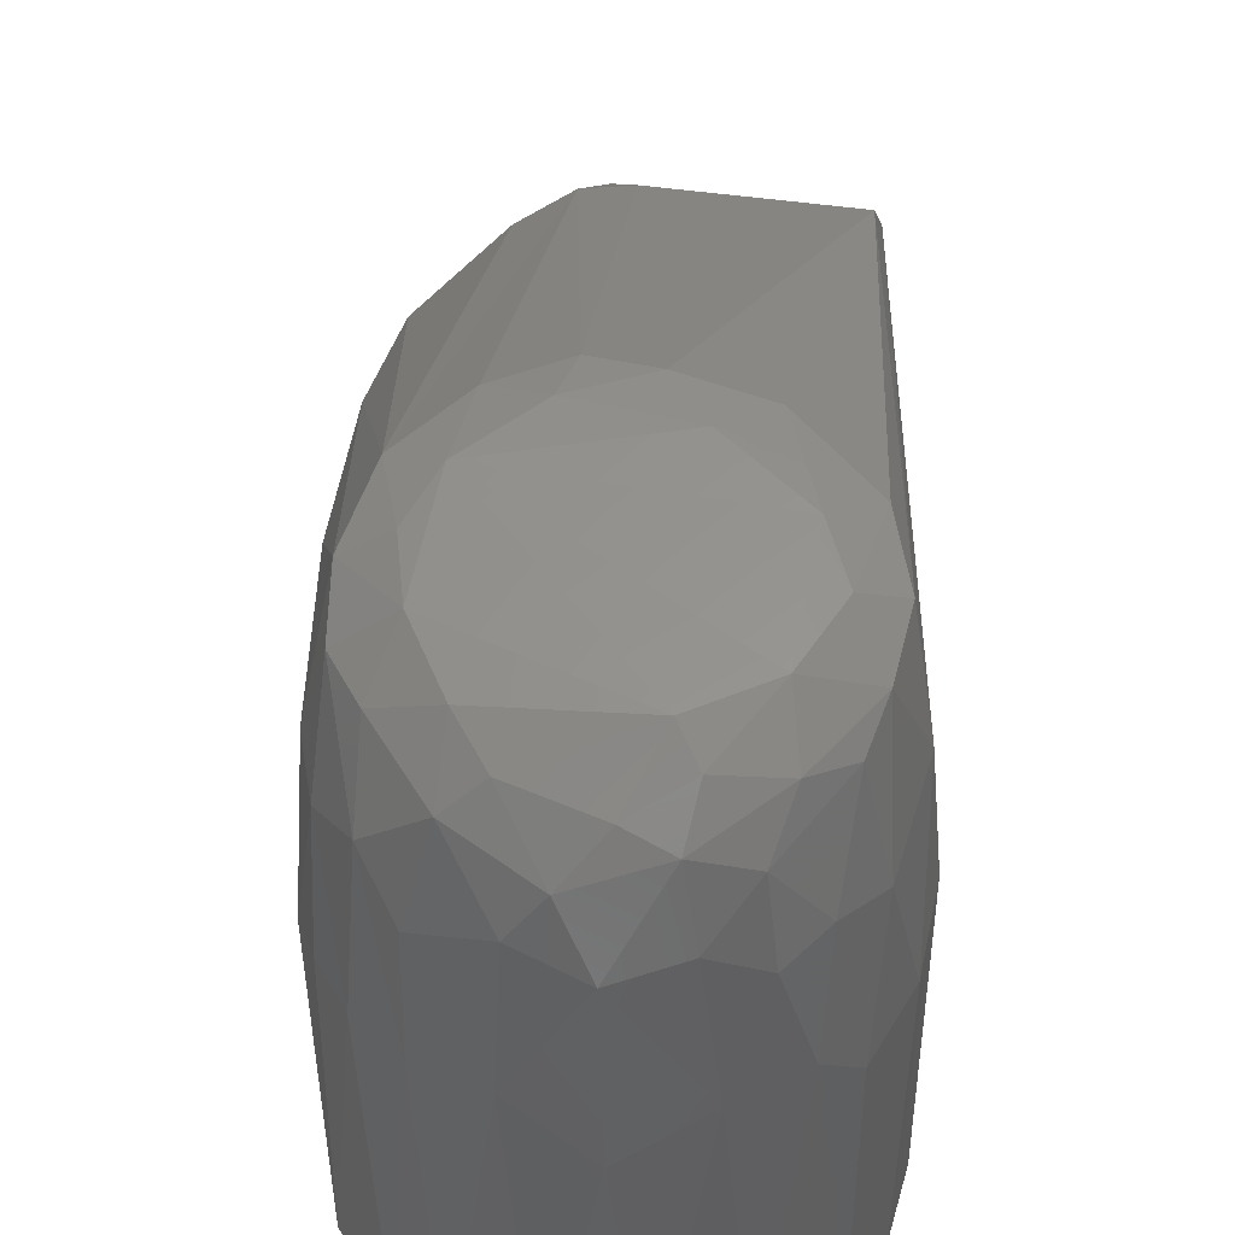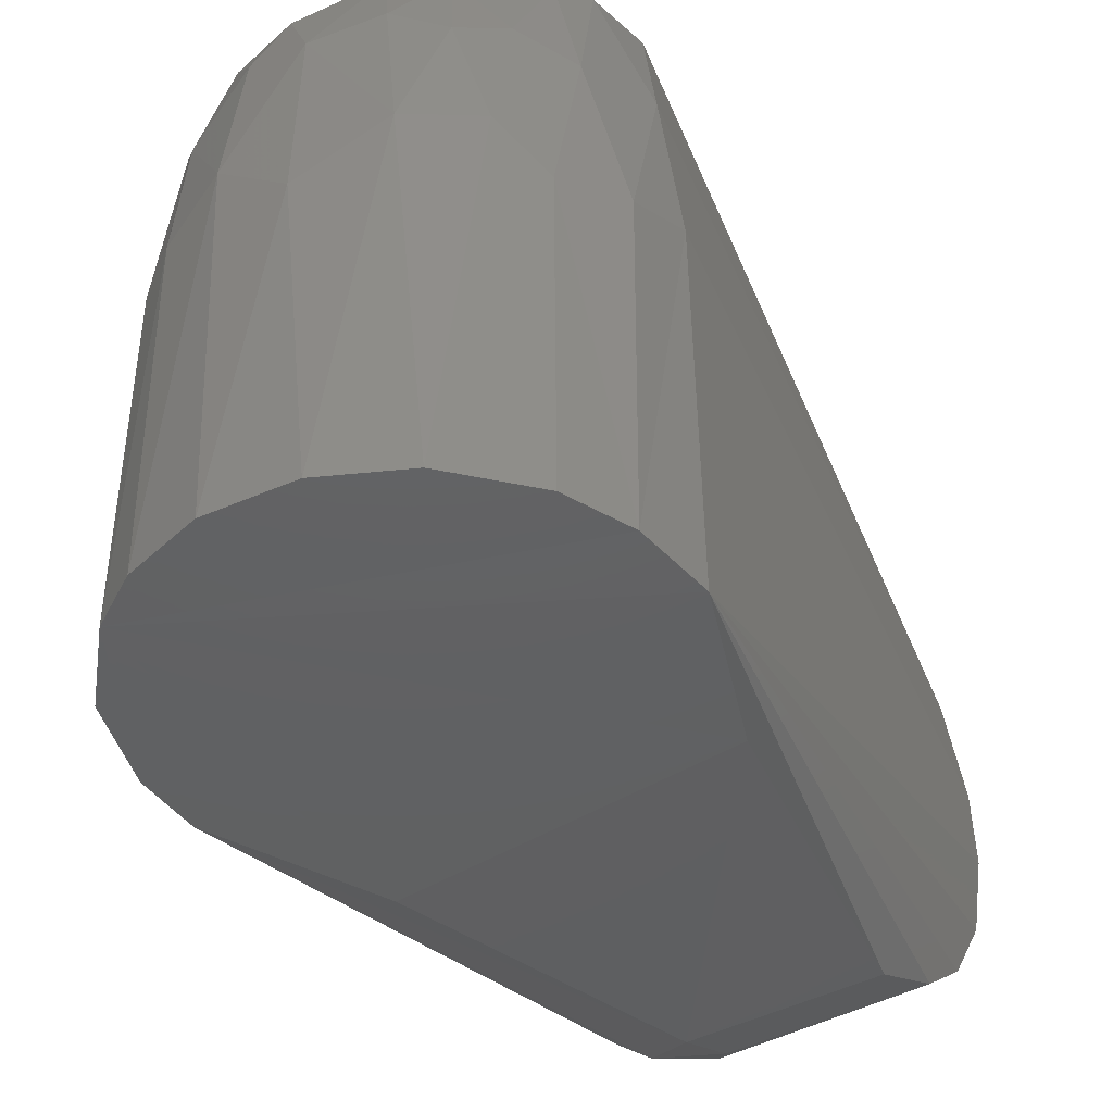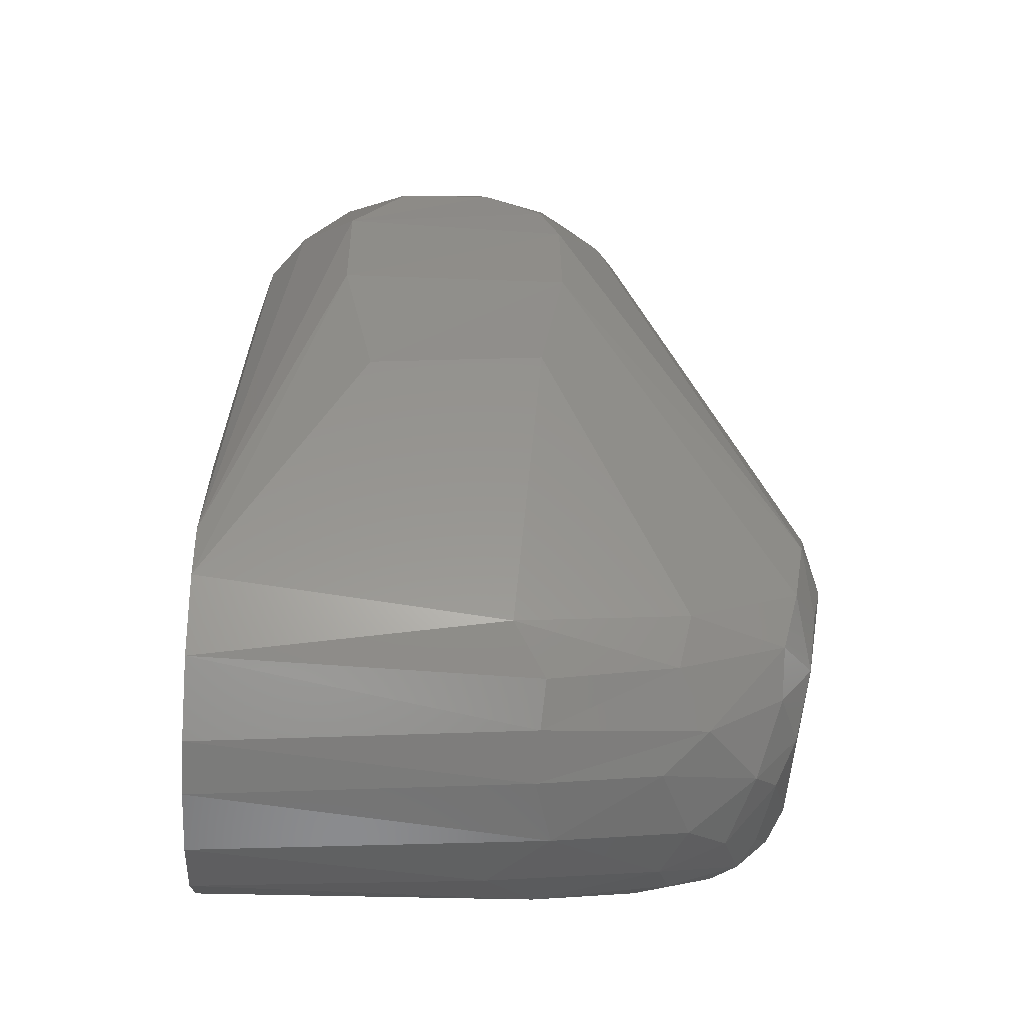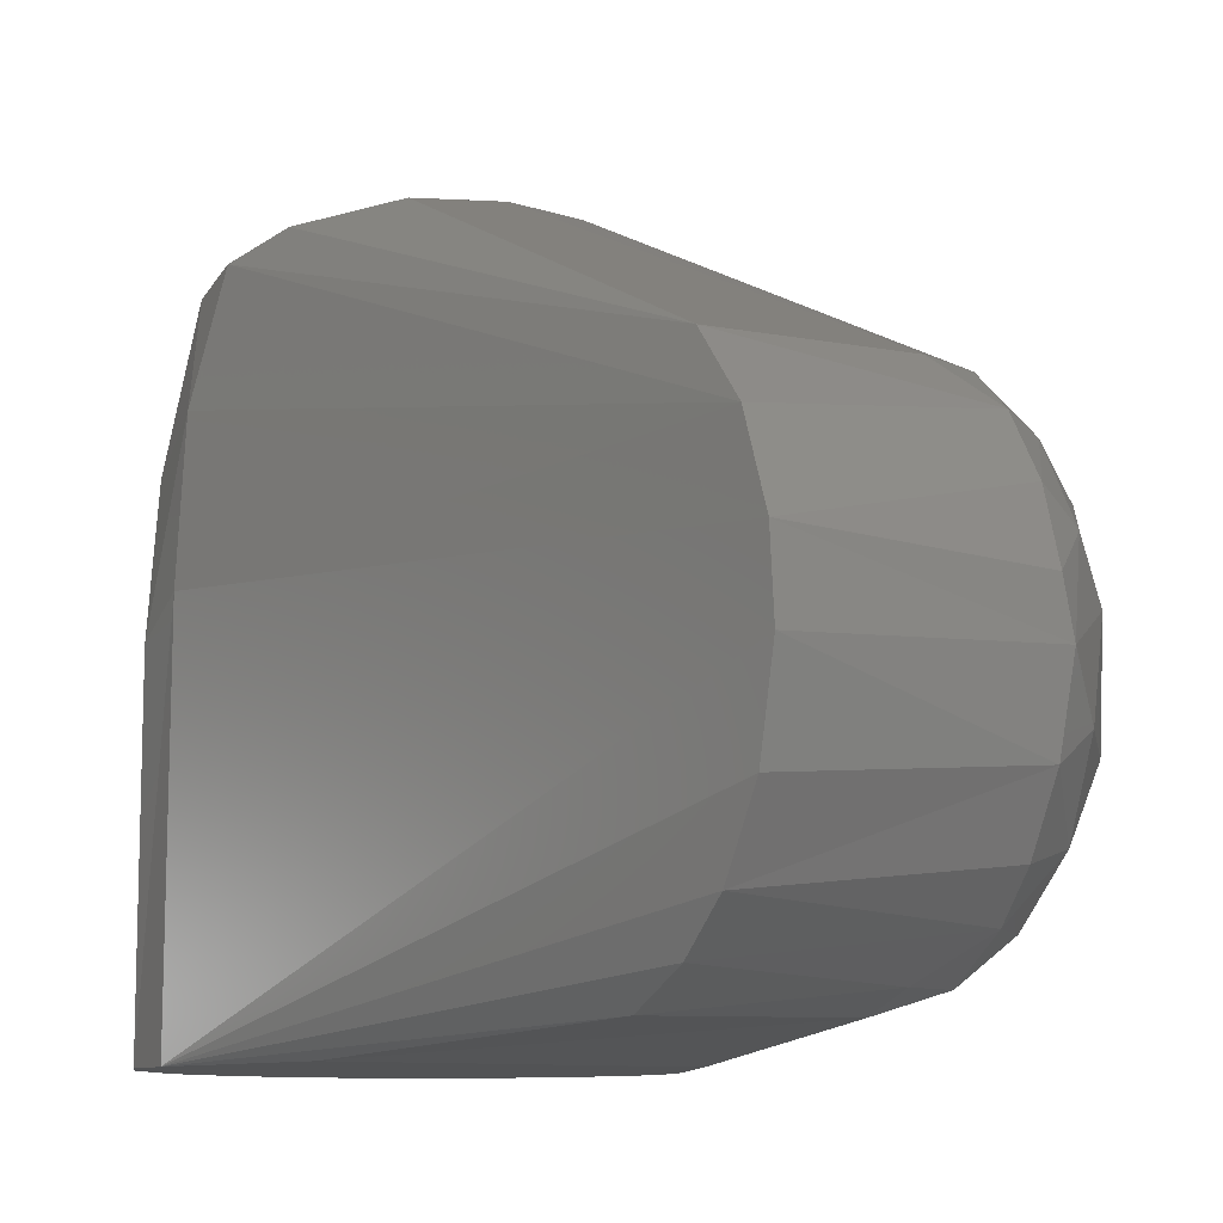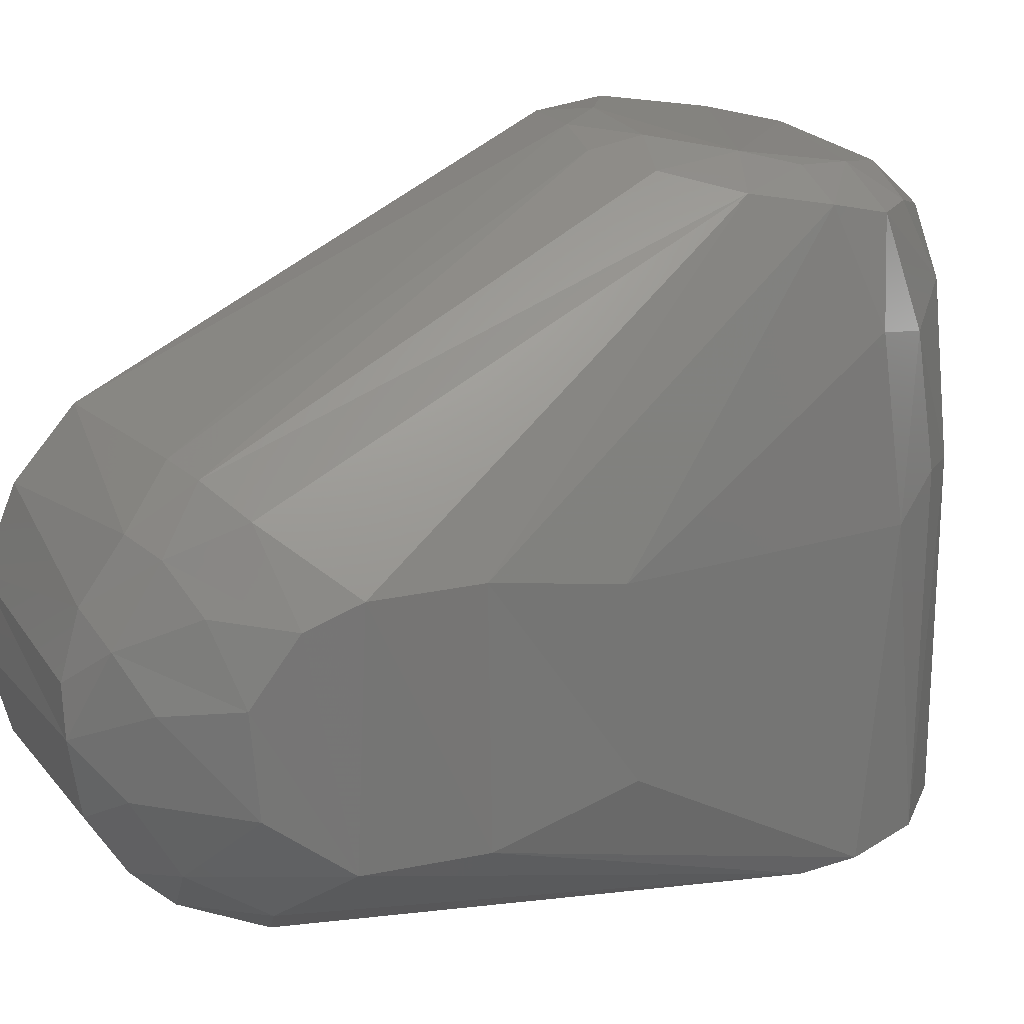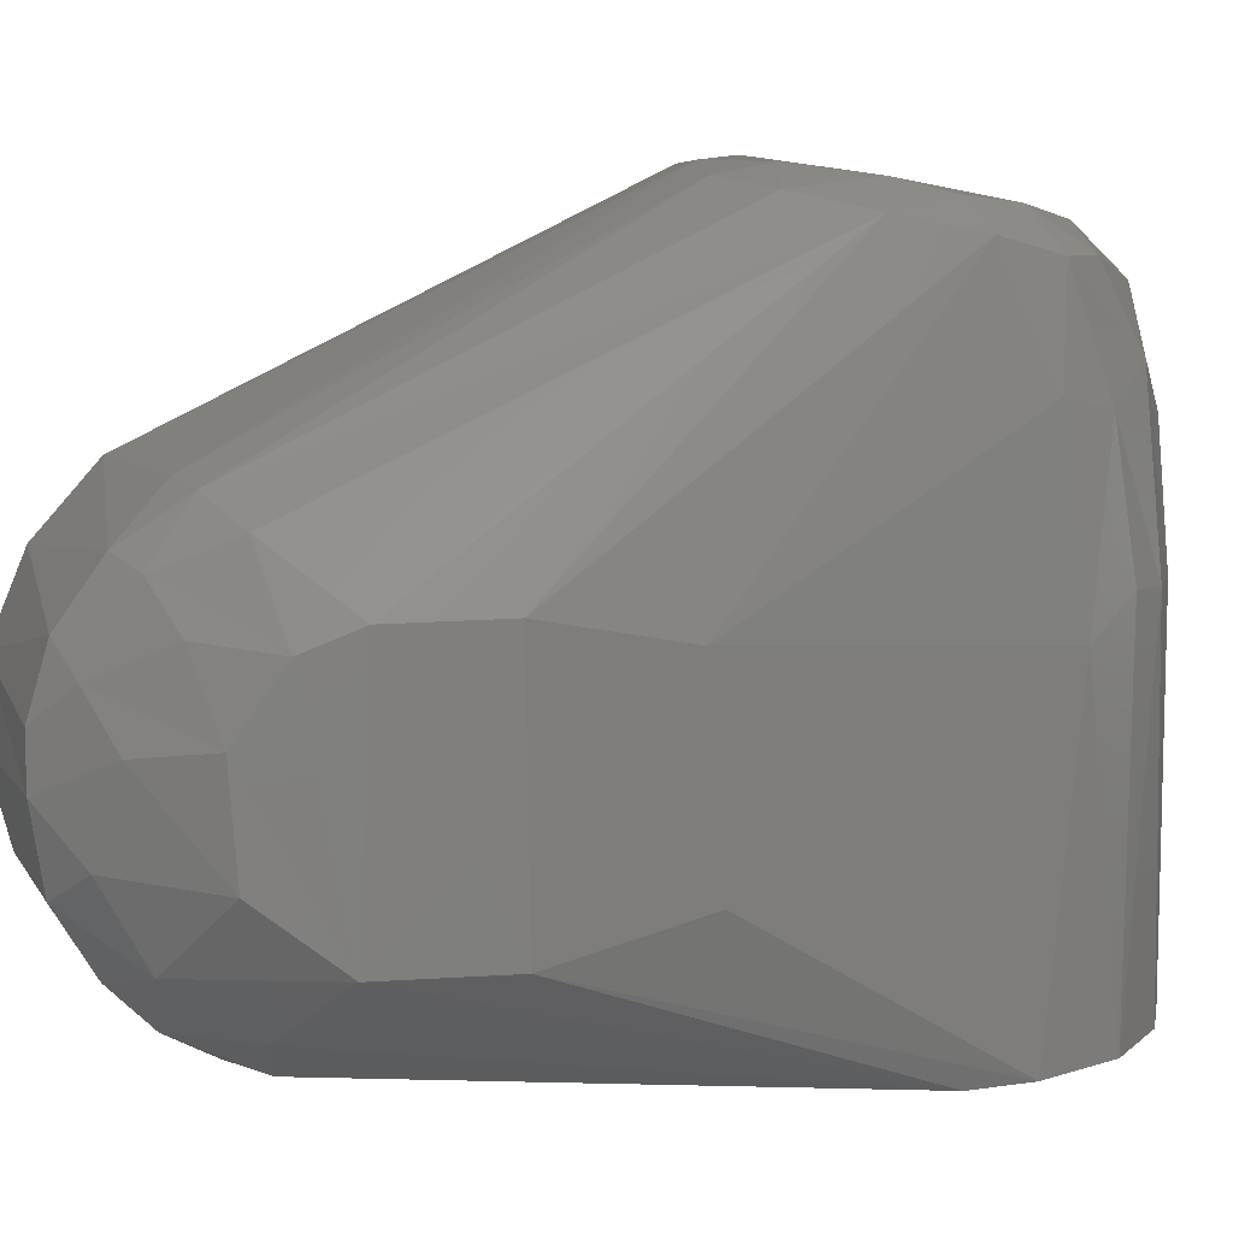
<metadata>
{"format":"stl","ext":"stl","renderer":"f3d","projection":"perspective","resolution":1024,"background":"white","views":[{"elev":47.6,"azim":-179.9,"up":"+Y"},{"elev":-43.0,"azim":-156.4,"up":"+Y"},{"elev":-32.9,"azim":86.5,"up":"+Z"},{"elev":-10.1,"azim":-40.0,"up":"+Y"},{"elev":21.5,"azim":51.1,"up":"+Y"},{"elev":10.0,"azim":60.0,"up":"+Y"}]}
</metadata>
<code>
# stl→obj: 102 verts, 200 faces
v 0.03265 -0.06621 -0.07677
v 0.04155 -0.06621 -0.06271
v 0.04407 -0.06626 -0.04578
v 0.04214 -0.06627 -0.03373
v 0.0234 -0.06631 -0.005924
v -0.03776 -0.06637 -0.02026
v -0.04414 -0.06654 -0.05122
v -0.04014 -0.06633 -0.06537
v -0.03335 -0.0663 -0.07619
v -0.01977 -0.06627 -0.08669
v -0.004922 -0.06624 -0.09111
v 0.01088 -0.06622 -0.09
v 0.02421 -0.06621 -0.08411
v 0.04384 0.00372 0.0114
v 0.04073 0.03356 -0.04982
v 0.03556 0.05647 -0.04118
v -0.04111 -0.04847 0.0699
v 0.0006192 -0.04359 0.08171
v -0.001016 -0.03171 0.08854
v -0.04296 -0.03509 0.07852
v 0.001485 -0.005638 -0.0911
v 0.03512 0.003438 -0.0735
v -0.03427 0.06099 -0.03615
v -0.03674 0.05753 -0.0493
v -0.03972 0.02364 0.06398
v -0.02144 0.06505 -0.02286
v 0.02998 0.05969 -0.02627
v 0.01778 0.0627 -0.01669
v 0.006349 0.02418 0.06835
v 0.01654 0.01949 0.06532
v 0.03289 0.008874 0.05566
v 0.03248 0.03735 -0.07137
v 0.02191 0.04807 -0.07628
v 0.03103 0.05273 -0.06317
v 0.004767 0.06432 -0.01271
v -0.04227 0.01101 0.07511
v -0.04374 -0.004602 0.08149
v -0.00123 0.004915 0.0869
v 0.001129 0.01616 0.07922
v -0.0405 0.03435 -0.05395
v 0.02142 0.06442 -0.03218
v 0.0119 -0.04062 0.07823
v 0.0322 -0.03892 0.05776
v 0.02593 -0.0271 0.07175
v 0.02727 0.002954 -0.08126
v 0.02012 0.05726 -0.06643
v -0.006843 0.05901 -0.06962
v 0.02598 0.0602 -0.05347
v 0.03928 -0.03919 0.03581
v 0.04414 -0.03293 0.008334
v 0.039 0.008931 0.03635
v -0.03295 -0.004426 -0.07634
v -0.04043 -0.0008361 -0.06486
v -0.04387 -0.0185 0.08253
v -0.0002854 -0.01669 0.09111
v -0.02544 0.06447 -0.0416
v 0.03595 0.05305 -0.05376
v 0.01539 0.006835 -0.08807
v 0.002276 0.03026 -0.08854
v 0.01413 0.03495 -0.08502
v 0.04005 0.004353 -0.06469
v 0.007885 0.04339 -0.08439
v -0.007737 0.04822 -0.08274
v 0.0001514 -0.06182 0.05243
v 0.009023 -0.05814 0.05988
v -0.002678 -0.05836 0.06303
v -0.03533 -0.06238 0.04636
v 0.01697 -0.05068 0.06433
v -0.01362 0.005117 -0.08881
v -0.01004 0.03367 -0.08644
v 0.008848 -0.02595 0.08572
v 0.00283 -0.05122 0.07437
v -0.0334 0.05521 -0.06189
v -0.02089 0.06013 -0.06394
v -0.02197 0.053 -0.07431
v -0.02987 0.05045 -0.06951
v 0.04342 -0.002365 -0.05367
v -0.03884 -0.05654 0.06001
v -0.04348 0.00524 -0.05186
v -0.03478 0.027 -0.07047
v 0.008003 0.06622 -0.02225
v -0.01805 0.04399 -0.08129
v 0.02901 0.004875 0.06504
v 0.009006 0.01378 0.07735
v 0.0177 0.006174 0.07533
v 0.02522 -0.007649 0.07296
v 0.01426 -0.009584 0.08299
v 0.00677 -0.0003373 0.08596
v 0.01496 0.05337 -0.07437
v -0.02591 0.00556 -0.08257
v -0.01989 0.02755 -0.08427
v 0.03883 0.03102 -0.0607
v -0.006377 0.06613 -0.01735
v -0.001868 -0.007386 0.09053
v -0.01022 0.05536 -0.07567
v 9.417e-05 0.05125 -0.07994
v -0.02879 0.06162 -0.0521
v 0.02688 0.02839 -0.07867
v -0.003074 0.02502 0.06826
v -0.02713 0.03046 -0.07852
v -0.01196 0.06654 -0.02821
v 0.02725 0.06169 -0.04142
f 1 2 3
f 1 3 4
f 1 4 5
f 1 5 6
f 1 6 7
f 1 7 8
f 1 8 9
f 1 9 10
f 1 10 11
f 1 11 12
f 1 12 13
f 14 15 16
f 17 18 19
f 17 19 20
f 17 20 7
f 21 12 11
f 2 1 22
f 23 24 25
f 23 25 26
f 27 28 29
f 27 29 30
f 27 30 31
f 32 33 34
f 29 28 35
f 36 37 38
f 36 38 39
f 36 39 25
f 36 25 24
f 36 24 40
f 41 28 27
f 42 43 44
f 19 18 42
f 45 22 1
f 46 47 48
f 46 48 34
f 46 34 33
f 49 3 50
f 49 51 31
f 49 31 43
f 52 9 8
f 52 8 53
f 54 7 20
f 54 20 19
f 54 19 55
f 56 23 26
f 57 34 48
f 57 48 16
f 57 16 15
f 57 32 34
f 58 12 21
f 58 21 59
f 58 59 60
f 61 2 22
f 62 33 60
f 62 60 59
f 62 59 63
f 64 65 66
f 64 66 67
f 68 43 42
f 69 70 59
f 69 59 21
f 69 21 11
f 69 11 10
f 71 55 19
f 71 19 42
f 71 42 44
f 72 18 17
f 72 66 65
f 72 65 68
f 72 68 42
f 72 42 18
f 73 74 75
f 73 75 76
f 73 40 24
f 77 3 2
f 77 2 61
f 77 15 14
f 77 14 50
f 77 50 3
f 51 49 50
f 51 50 14
f 51 14 16
f 51 16 27
f 51 27 31
f 78 67 66
f 78 66 72
f 78 72 17
f 78 17 7
f 78 7 67
f 8 7 79
f 8 79 53
f 4 3 49
f 4 49 43
f 4 43 68
f 4 68 65
f 4 65 64
f 4 64 5
f 79 7 54
f 79 54 37
f 79 37 36
f 79 36 40
f 79 40 53
f 13 12 58
f 13 58 45
f 13 45 1
f 80 52 53
f 80 53 40
f 80 40 73
f 80 73 76
f 81 35 28
f 81 28 41
f 82 76 75
f 82 75 63
f 83 31 30
f 83 30 84
f 83 84 85
f 83 85 86
f 43 31 83
f 43 83 86
f 43 86 44
f 87 88 55
f 87 55 71
f 87 71 44
f 87 44 86
f 86 85 88
f 86 88 87
f 89 47 46
f 89 46 33
f 89 33 62
f 90 10 9
f 90 9 52
f 90 91 69
f 90 69 10
f 92 15 77
f 92 77 61
f 92 61 22
f 92 22 32
f 92 32 57
f 92 57 15
f 93 35 81
f 93 26 25
f 94 55 88
f 94 88 38
f 94 38 37
f 37 54 55
f 37 55 94
f 95 63 75
f 95 75 74
f 95 74 47
f 47 89 96
f 47 96 95
f 97 24 23
f 97 23 56
f 97 56 74
f 97 74 73
f 97 73 24
f 32 22 45
f 32 45 98
f 98 45 58
f 98 58 60
f 98 60 33
f 98 33 32
f 84 39 38
f 84 38 88
f 84 88 85
f 84 30 29
f 84 29 39
f 99 39 29
f 99 29 35
f 99 35 93
f 99 93 25
f 99 25 39
f 100 91 90
f 100 90 52
f 100 52 80
f 100 80 76
f 100 76 82
f 100 82 91
f 70 63 59
f 70 69 91
f 70 91 82
f 70 82 63
f 101 56 26
f 101 26 93
f 101 93 81
f 101 81 41
f 41 48 47
f 41 47 74
f 41 74 56
f 41 56 101
f 6 5 64
f 6 64 67
f 6 67 7
f 96 63 95
f 96 89 62
f 96 62 63
f 102 48 41
f 102 41 27
f 102 27 16
f 102 16 48

</code>
